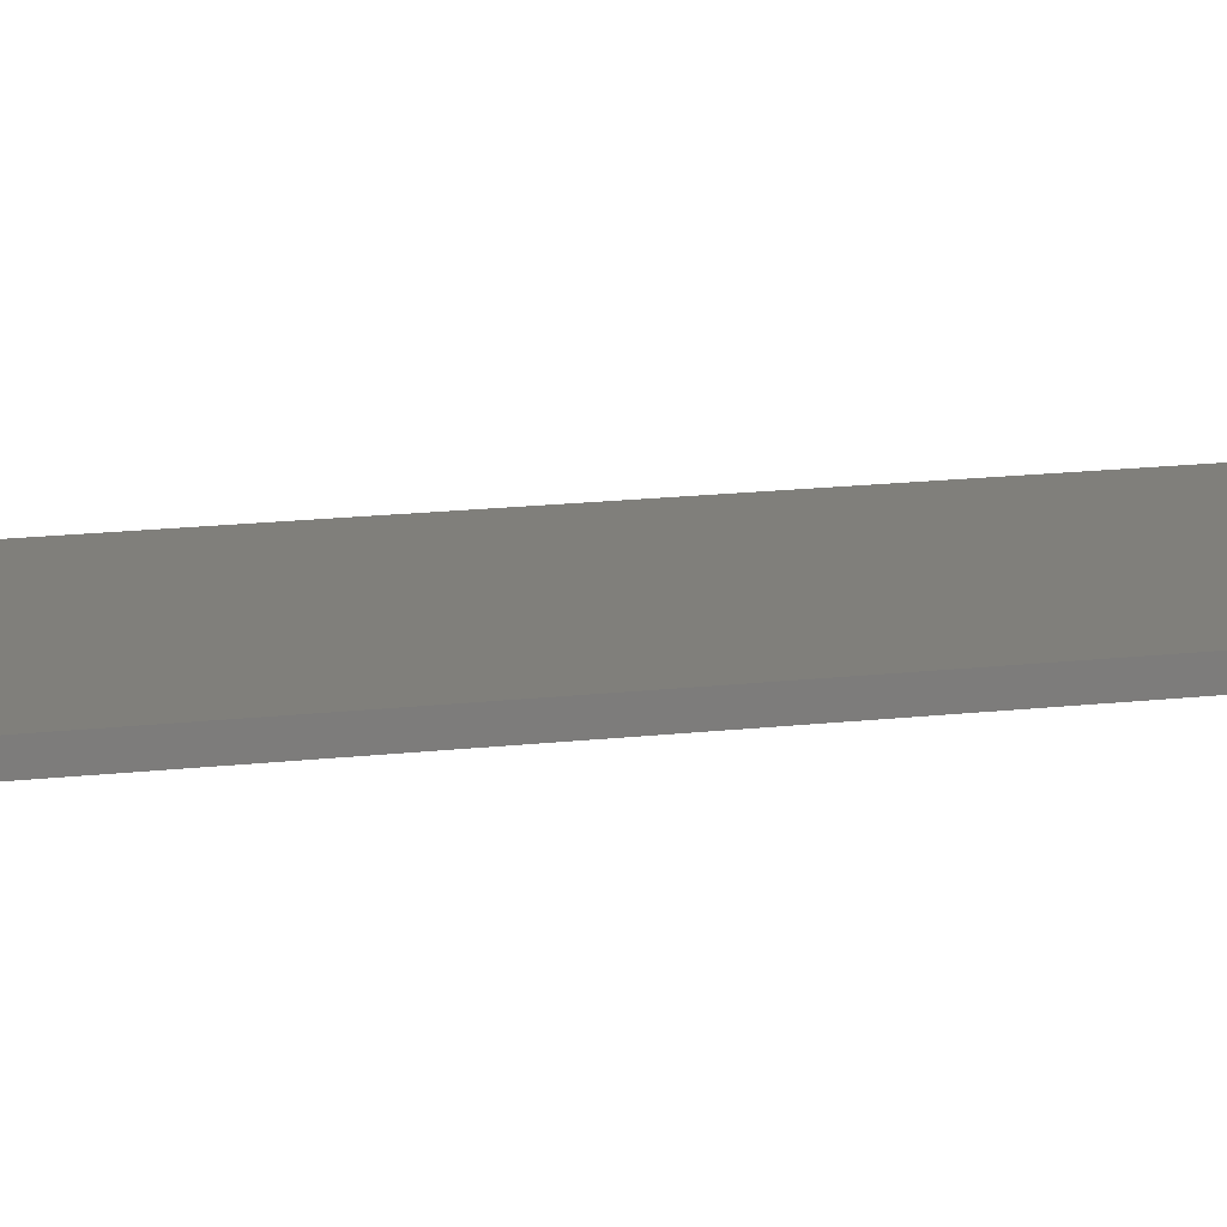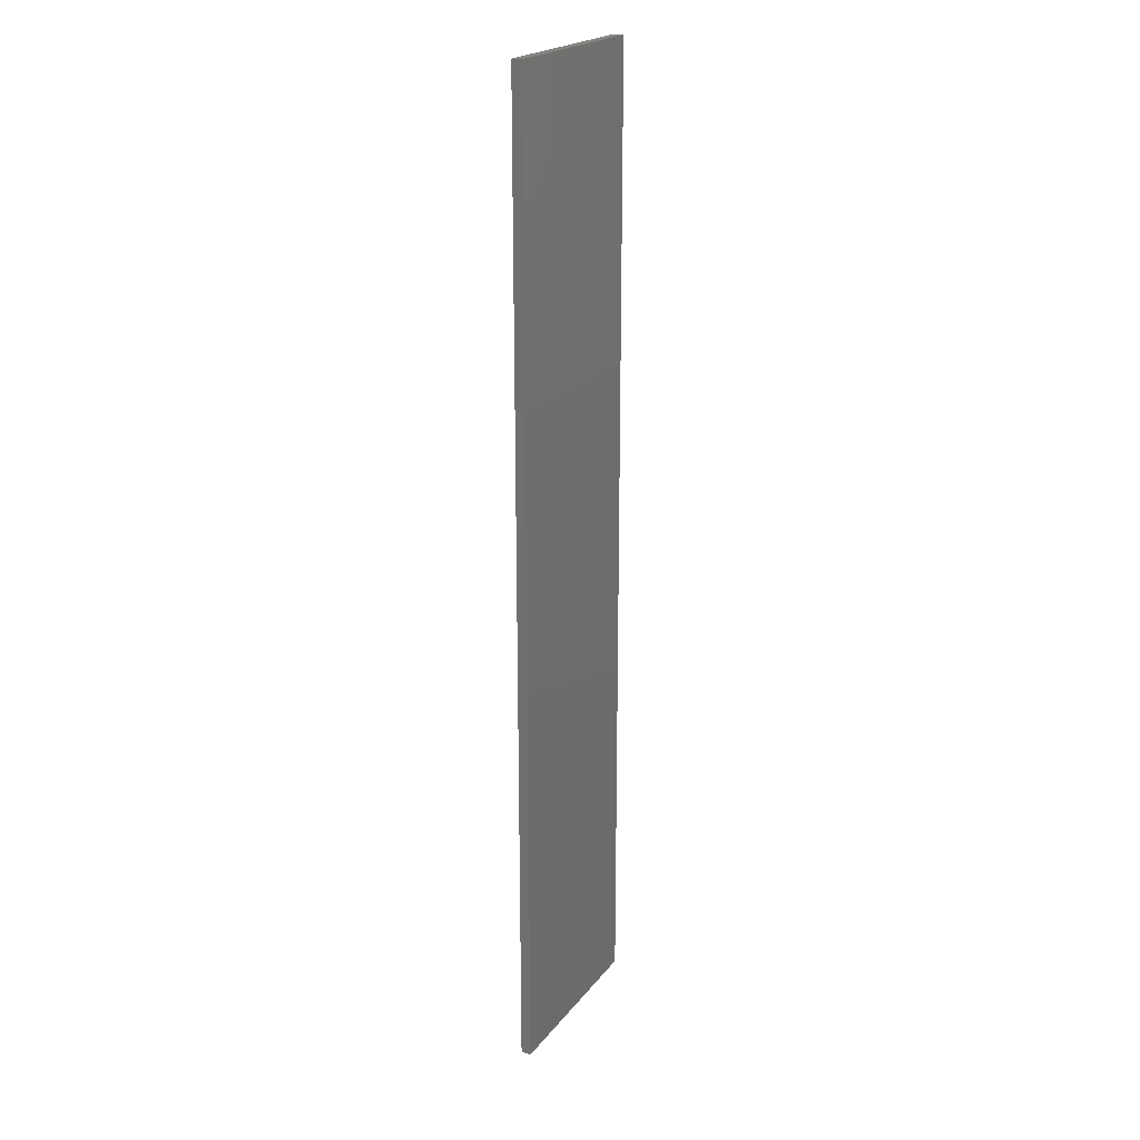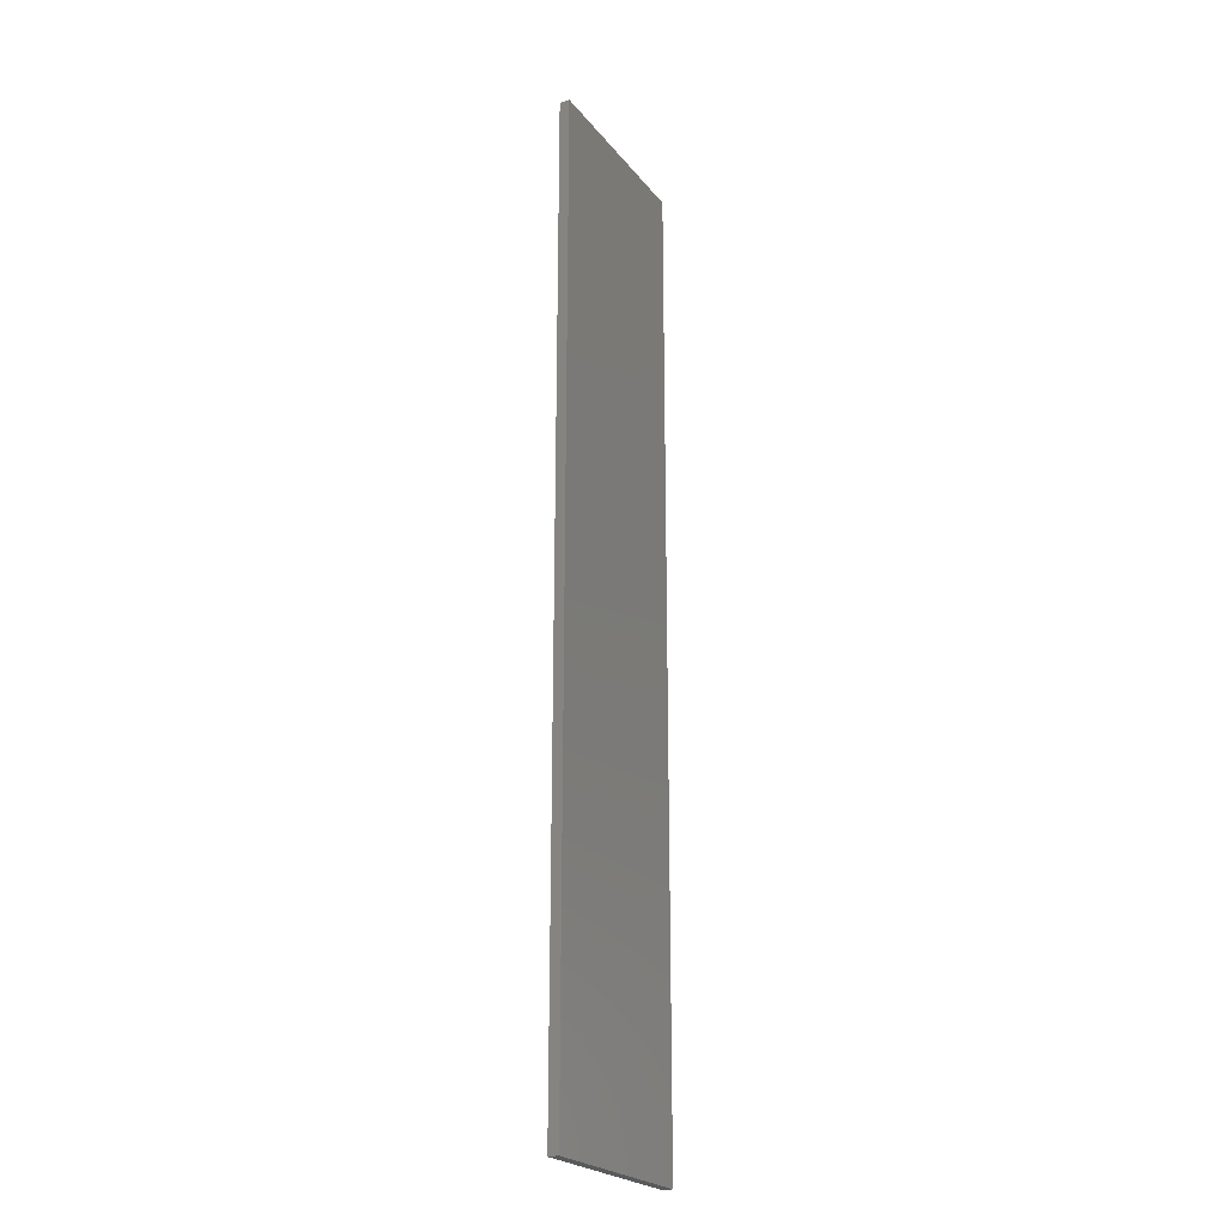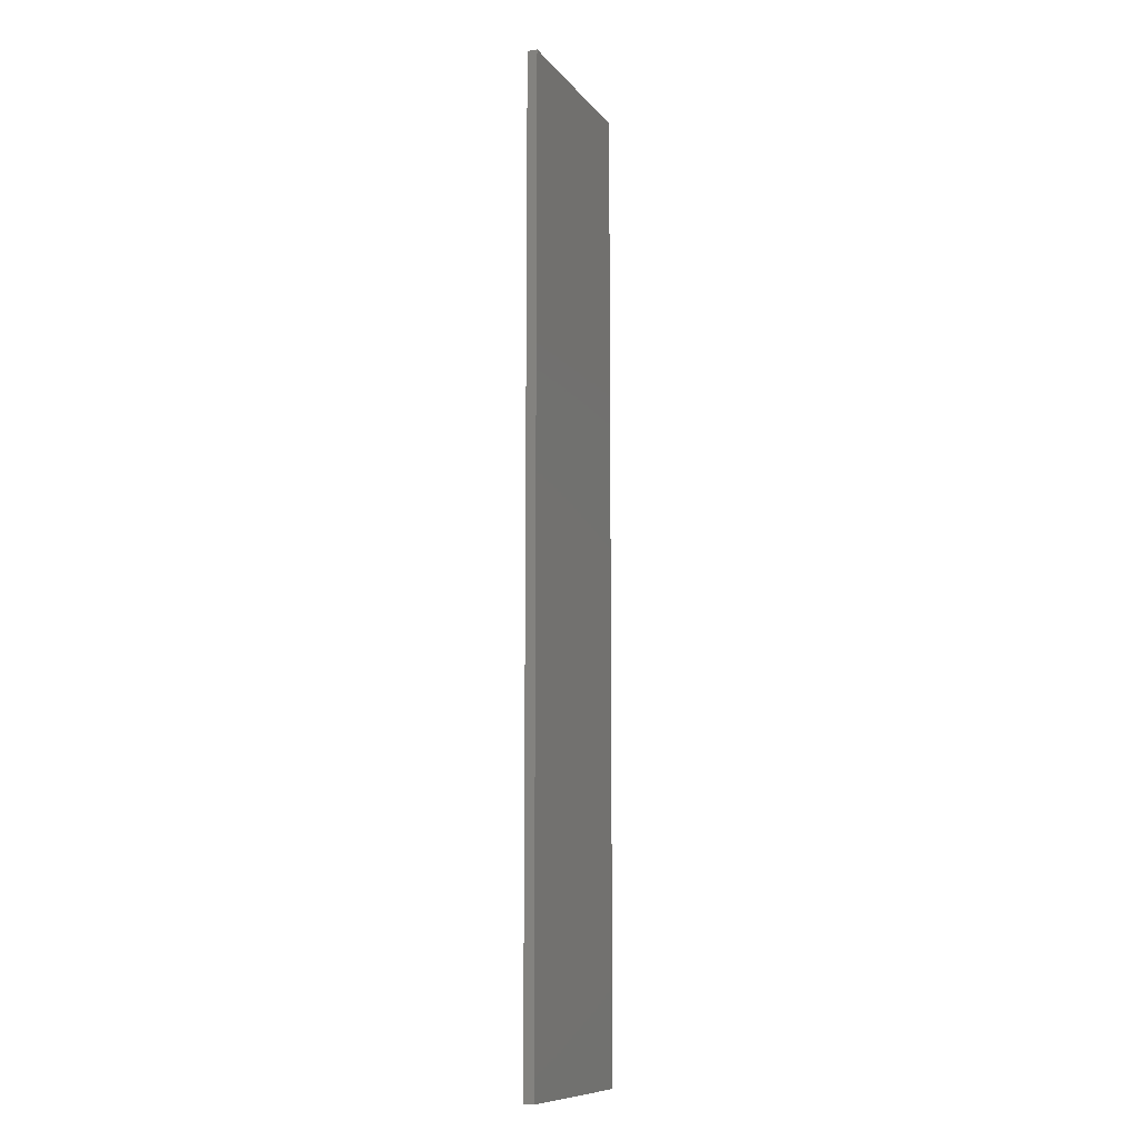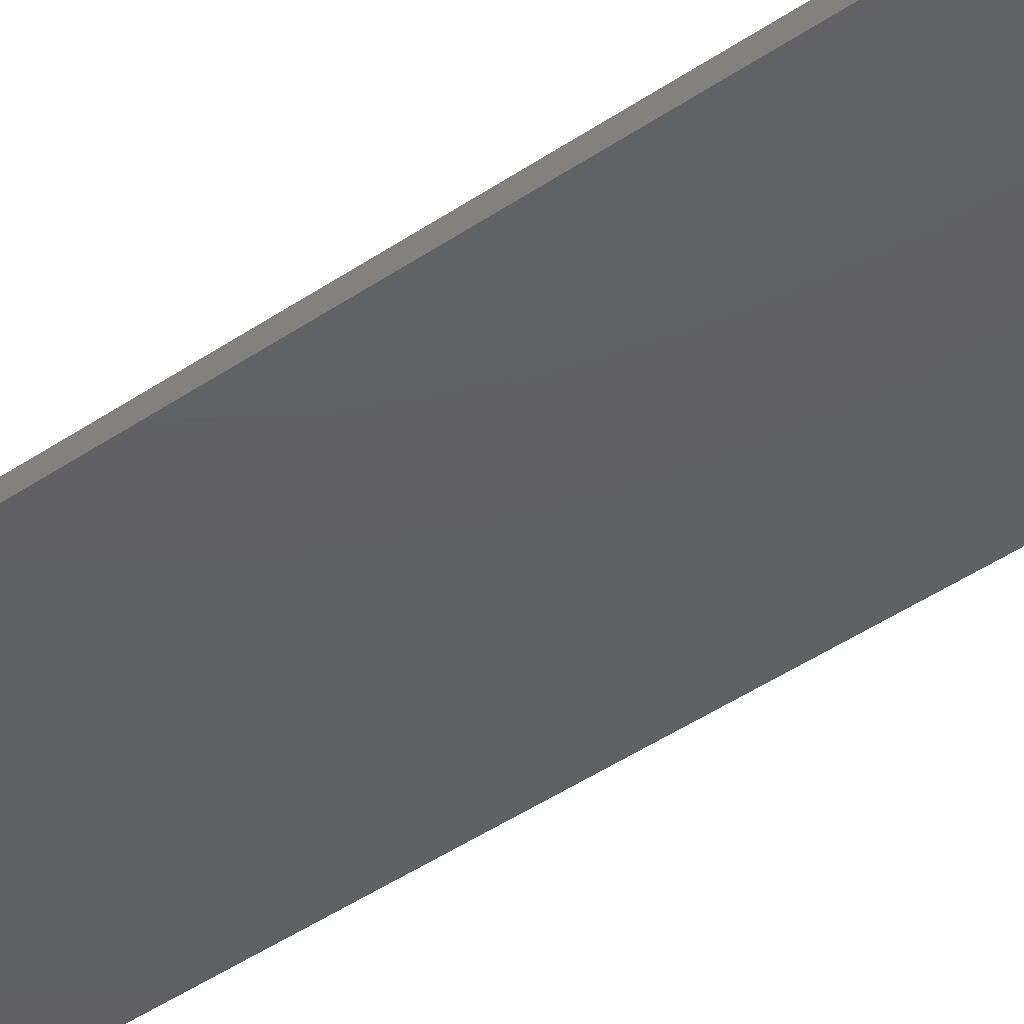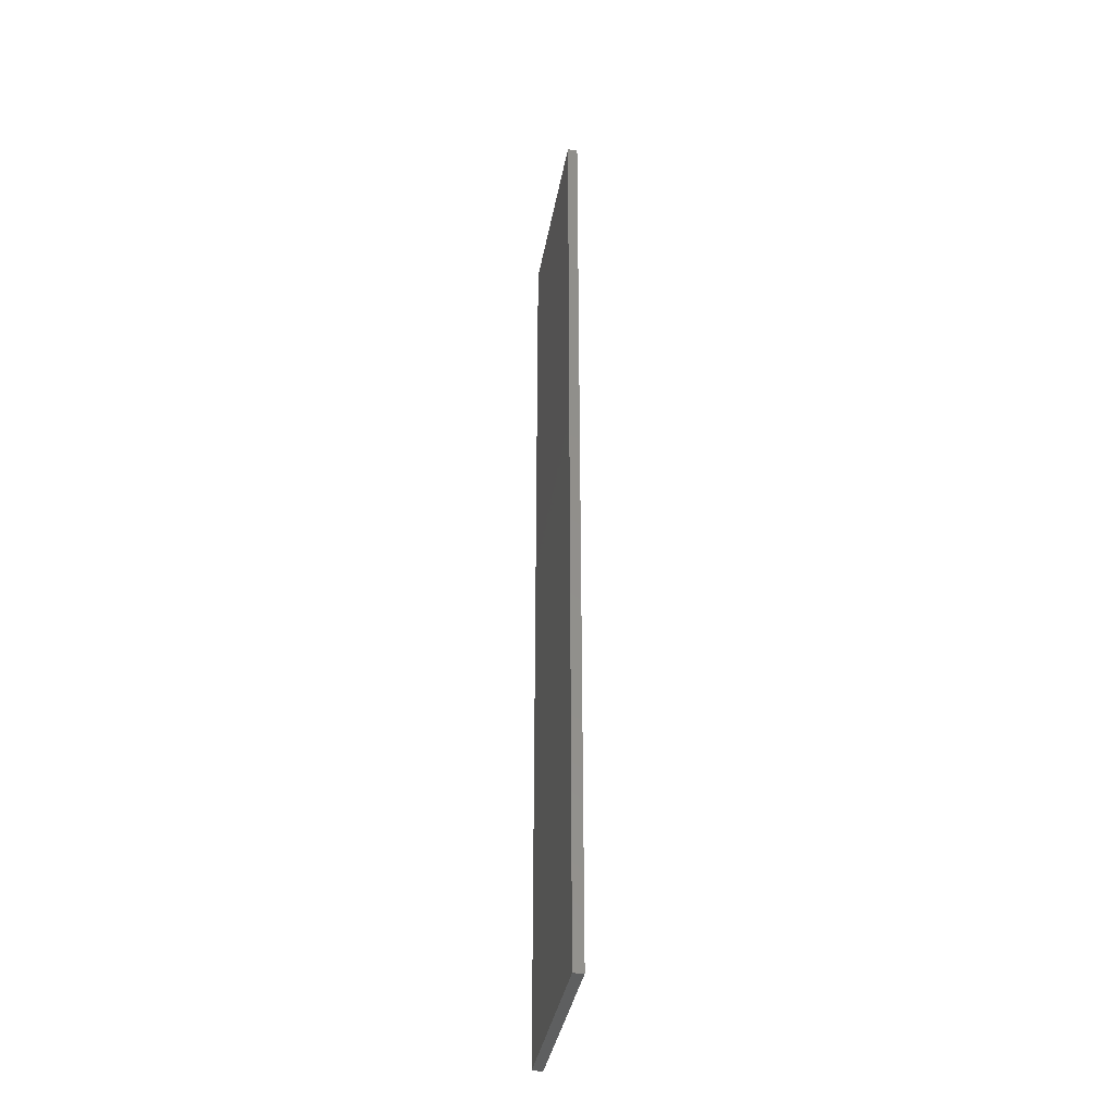
<metadata>
{"format":"stl","ext":"stl","renderer":"f3d","projection":"perspective","resolution":1024,"background":"white","views":[{"elev":12.7,"azim":-106.8,"up":"+Y"},{"elev":21.5,"azim":-62.8,"up":"+Z"},{"elev":-23.3,"azim":118.2,"up":"+Z"},{"elev":-10.2,"azim":-68.1,"up":"+Z"},{"elev":-42.1,"azim":129.8,"up":"+Y"},{"elev":-37.7,"azim":-100.1,"up":"+Z"}]}
</metadata>
<code>
# stl→obj: 8 verts, 12 faces
v 0.07812 0.007812 0
v -0.07031 0.007812 0
v 0.07812 0.007812 0.75
v -0.07031 0.007812 0.75
v -0.07031 0 0
v 0.07812 0 0
v -0.07031 0 0.75
v 0.07812 0 0.75
f 1 2 3
f 3 2 4
f 5 2 6
f 6 2 1
f 5 6 7
f 7 6 8
f 7 8 4
f 4 8 3
f 2 5 4
f 4 5 7
f 6 1 8
f 8 1 3

</code>
